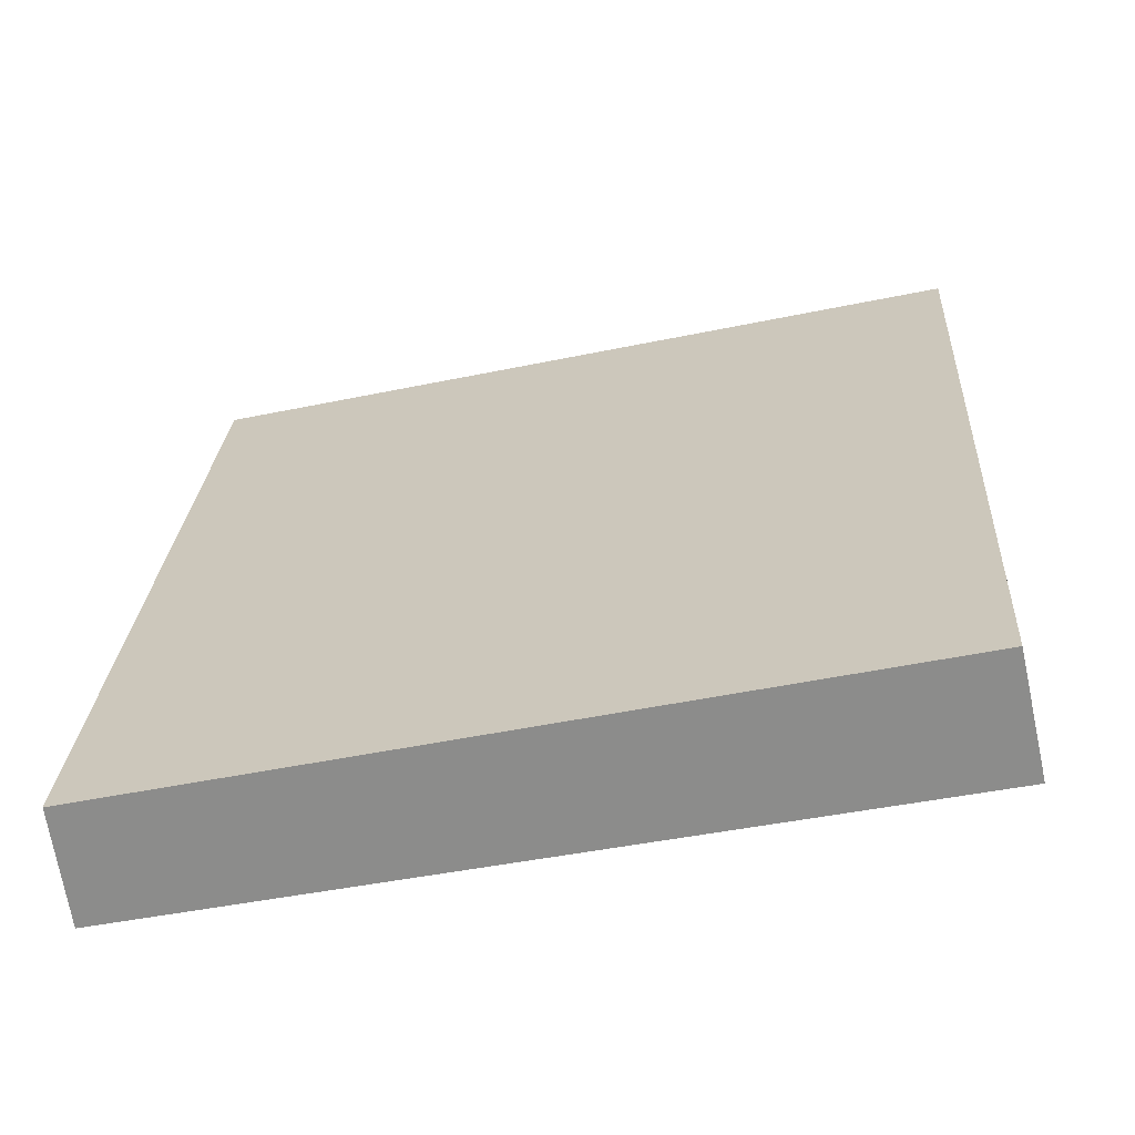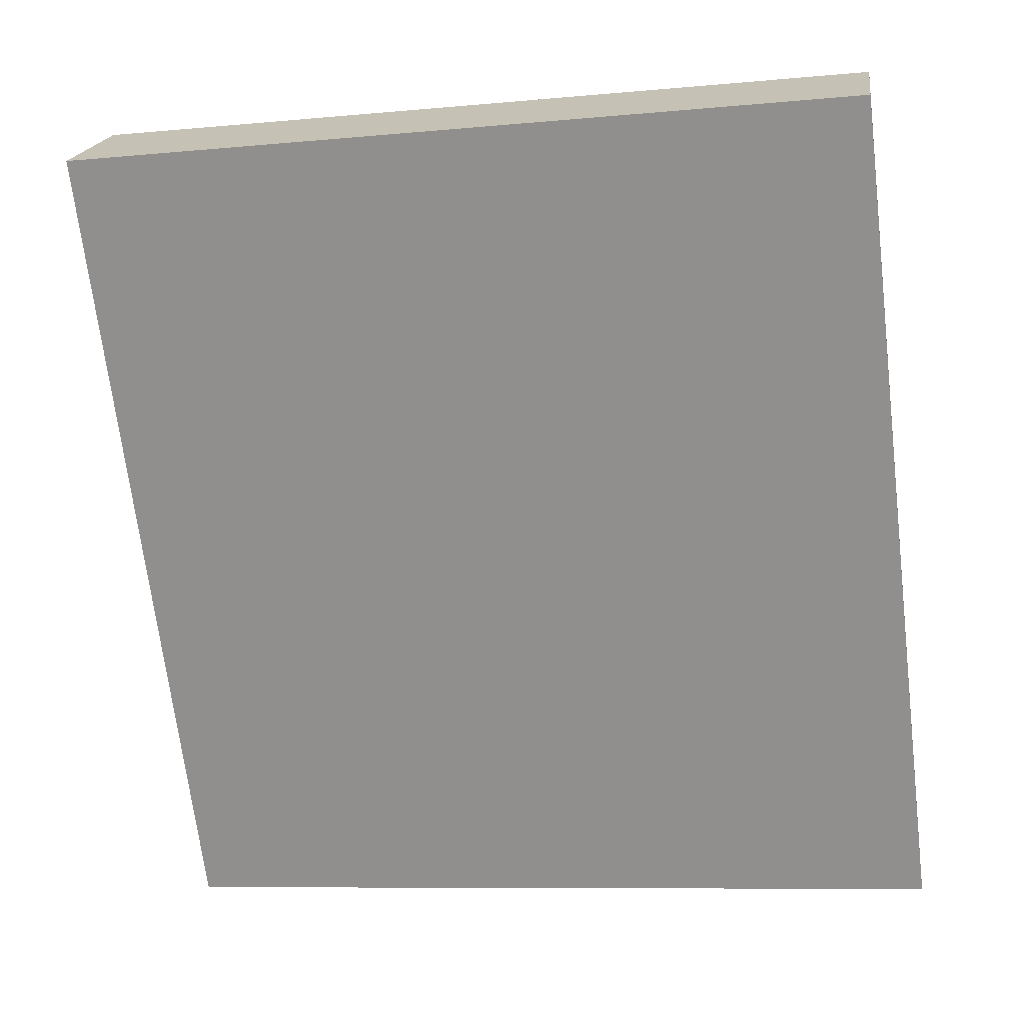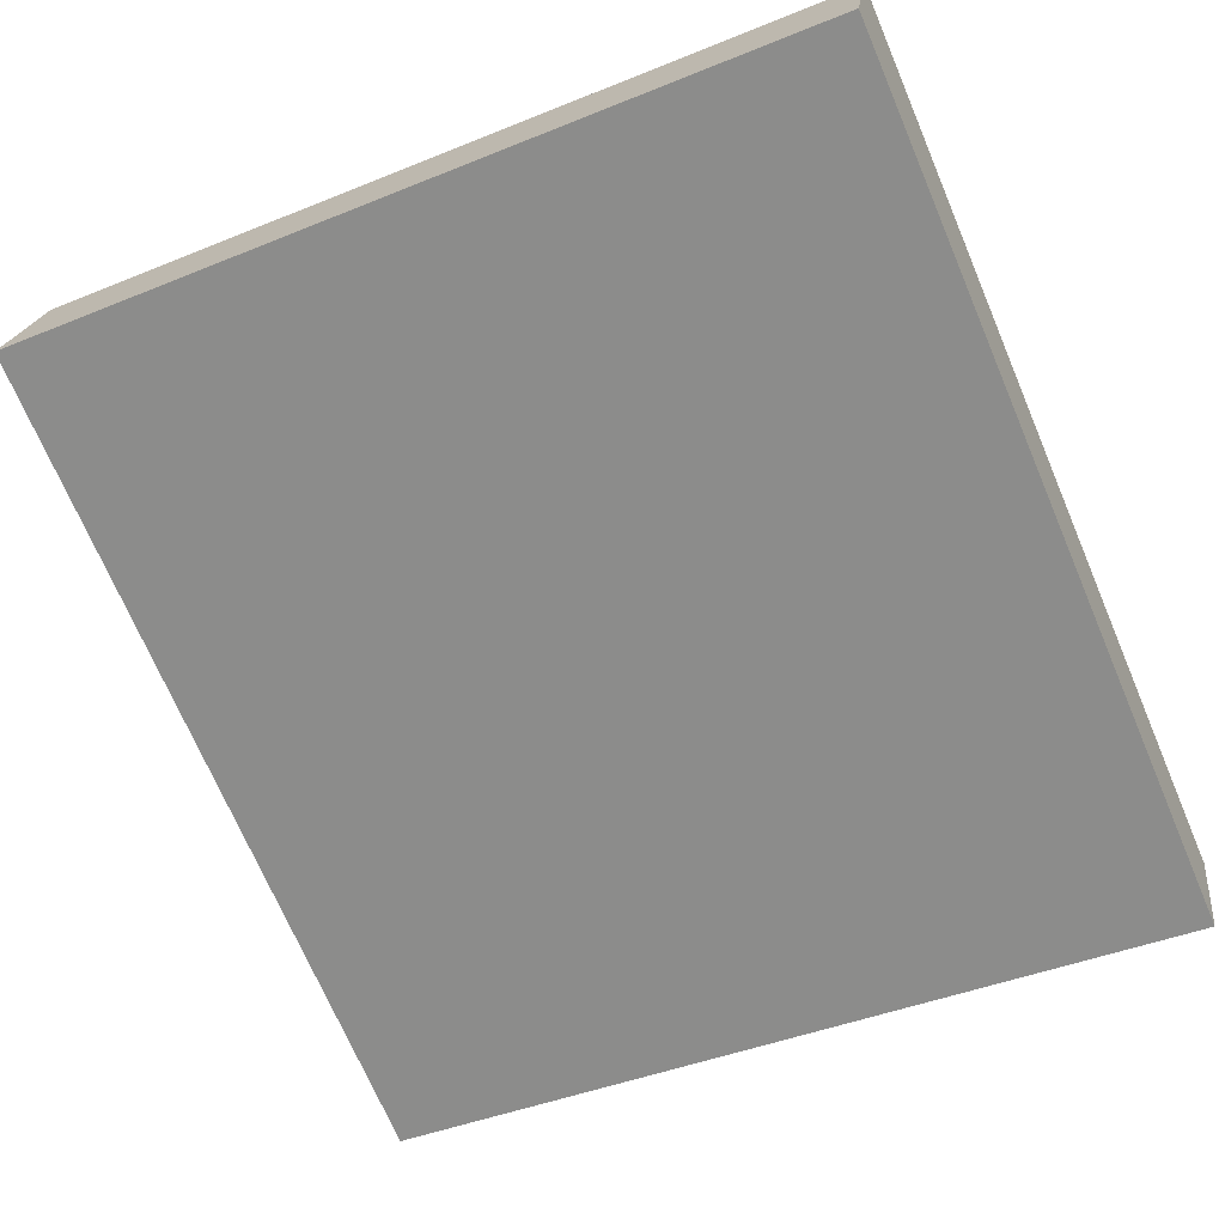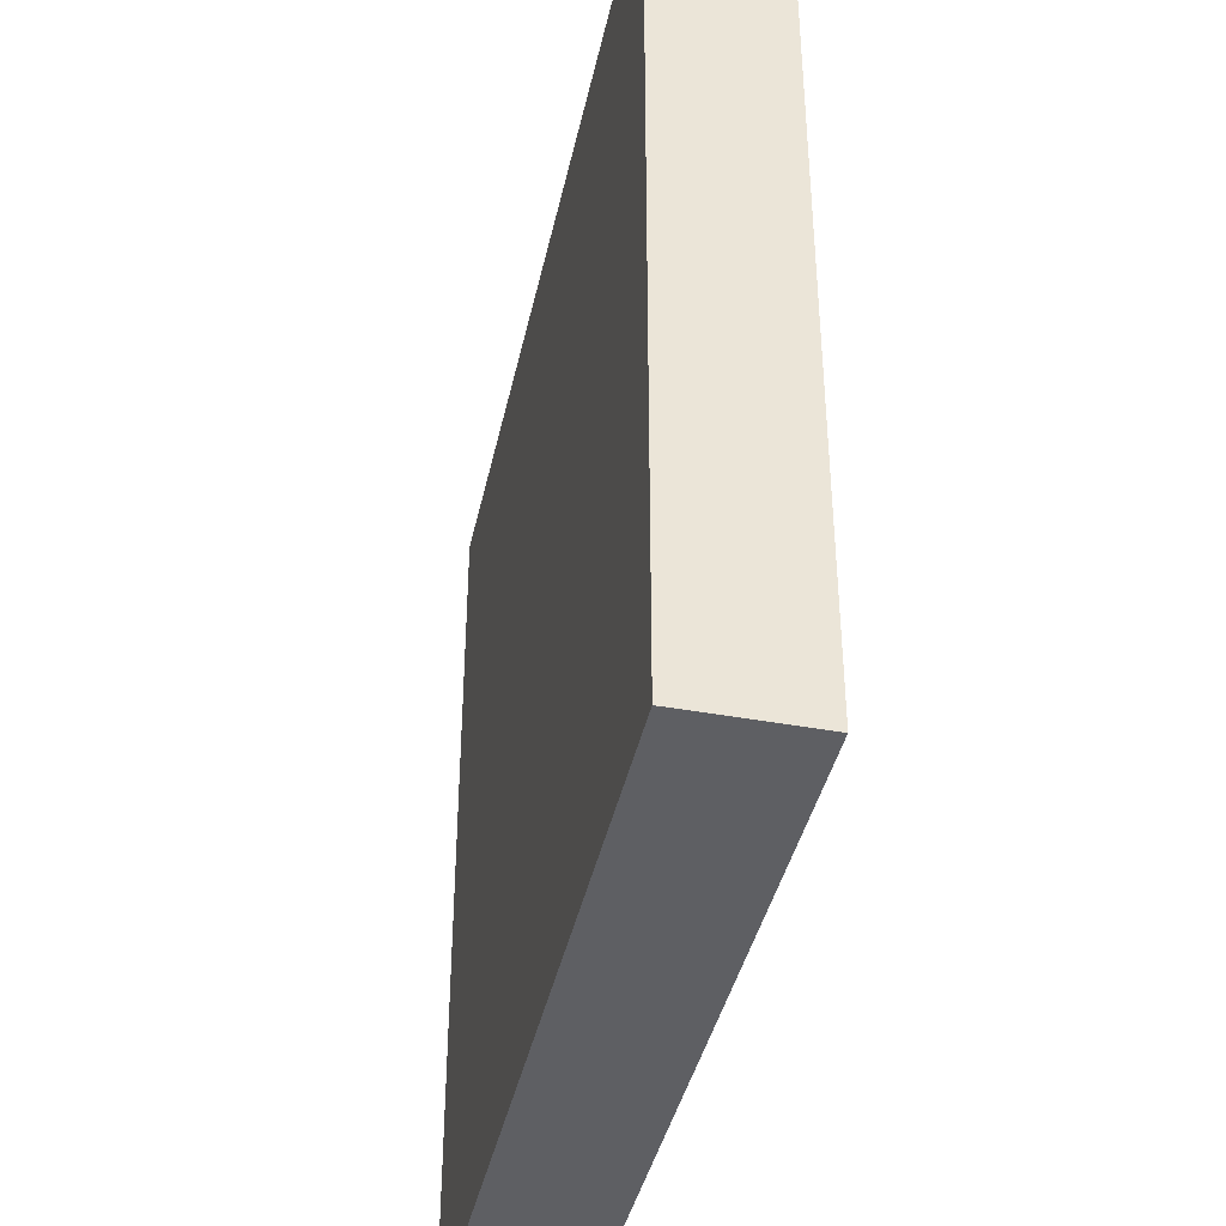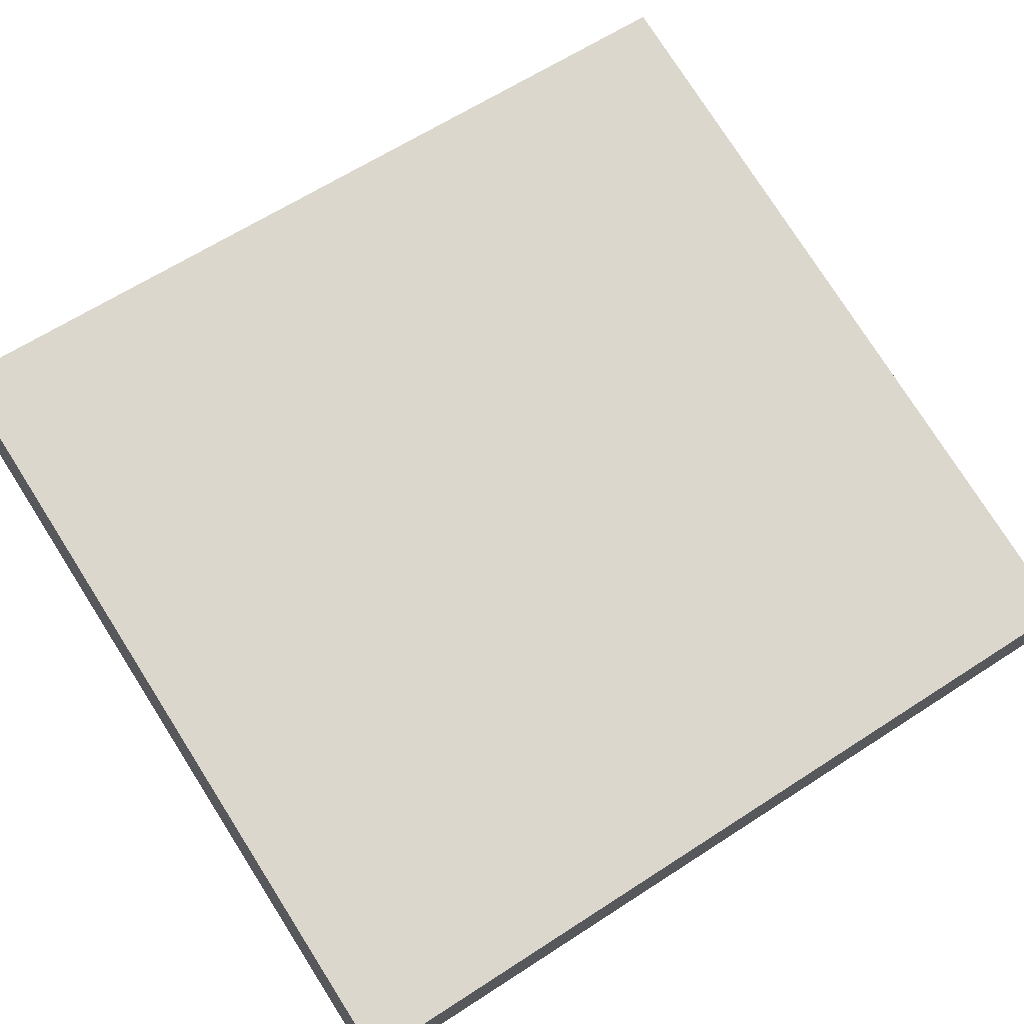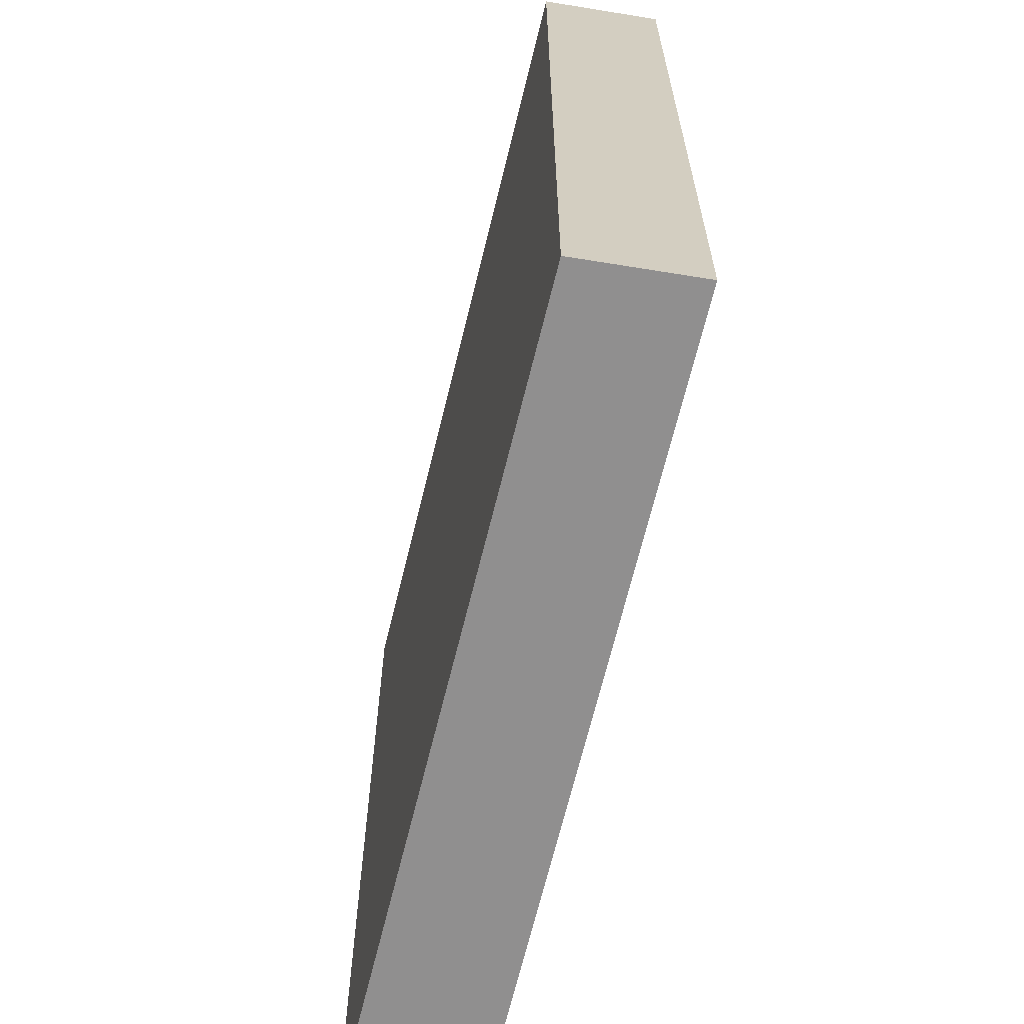
<metadata>
{"format":"obj","ext":"obj","renderer":"f3d","projection":"perspective","resolution":1024,"background":"white","views":[{"elev":25.4,"azim":-176.5,"up":"+Z"},{"elev":-69.4,"azim":7.0,"up":"+Z"},{"elev":-71.1,"azim":23.1,"up":"+Z"},{"elev":-40.9,"azim":-90.0,"up":"+Y"},{"elev":63.1,"azim":56.6,"up":"+Z"},{"elev":-65.4,"azim":88.8,"up":"+Y"}]}
</metadata>
<code>
v  0 4.541 2.781e-16
v  4.324 4.541 -0.277
v  4.235 4.541 -0.904
v  2.77 4.541 0.067
v  0.146 4.541 0.648
v  0.015 4.541 0.067
v  4.324 1.696e-17 -0.277
v  4.235 5.535e-17 -0.904
v  0 0 0
v  0.146 -3.968e-17 0.648
v  0.015 -4.103e-18 0.067
v  2.77 -4.103e-18 0.067
g defaultobject
f 1 2 3
f 2 1 4
f 4 1 5
f 5 1 6
f 7 3 2
f 3 7 8
f 8 1 3
f 1 8 9
f 9 6 1
f 6 9 5
f 5 9 10
f 10 9 11
f 4 7 2
f 7 4 5
f 7 5 12
f 12 5 10
f 7 9 8
f 9 7 12
f 9 12 10
f 9 10 11

</code>
